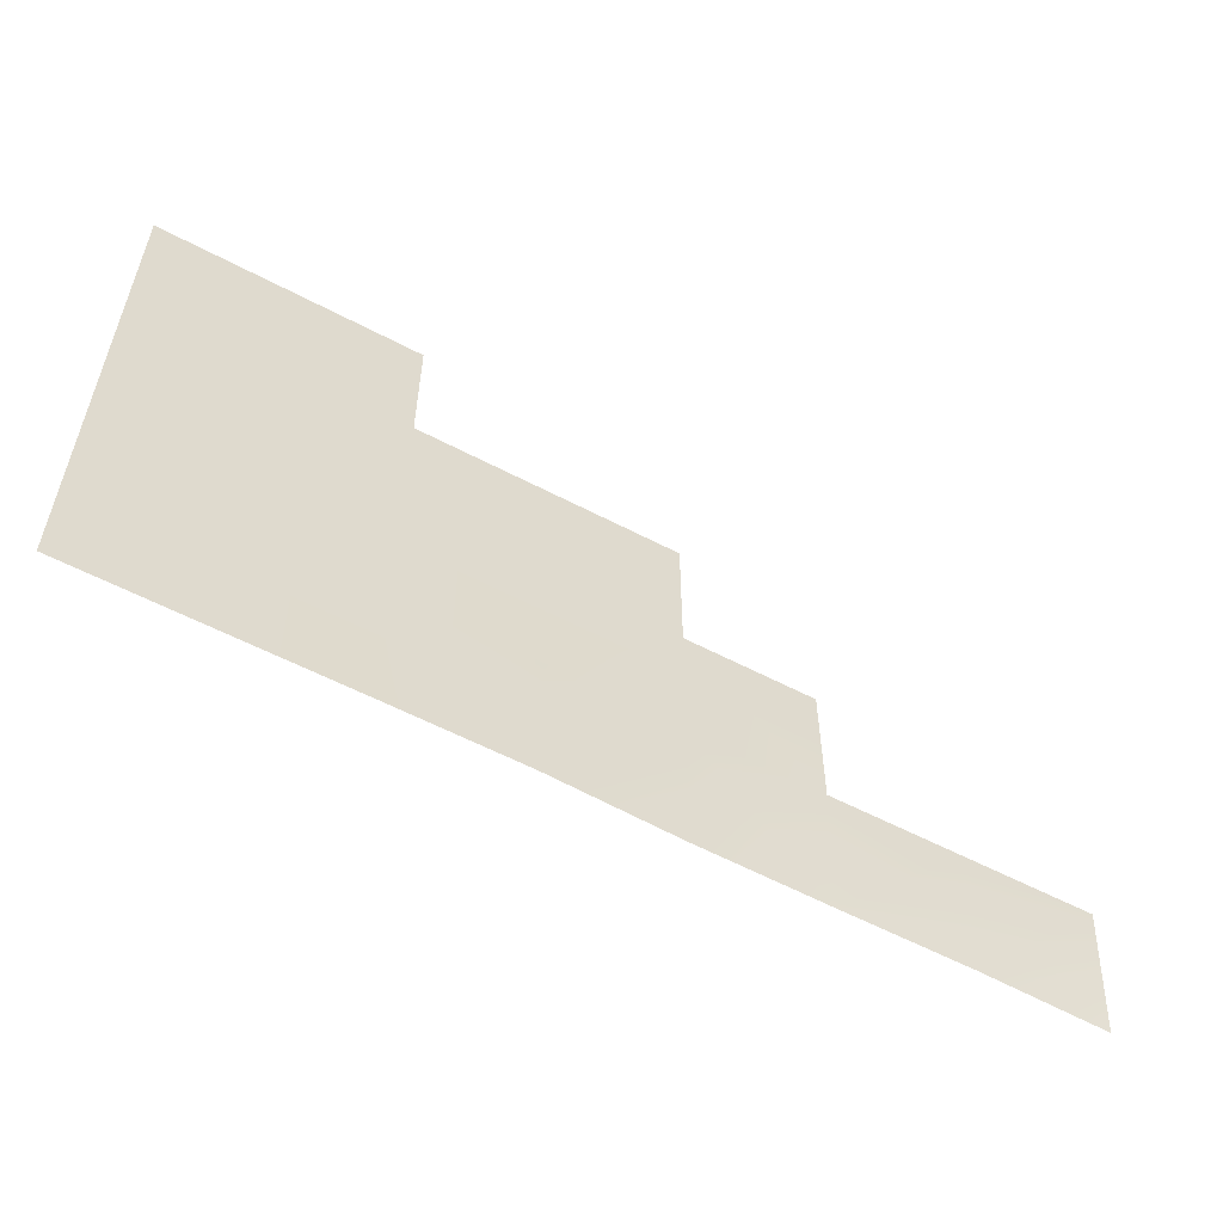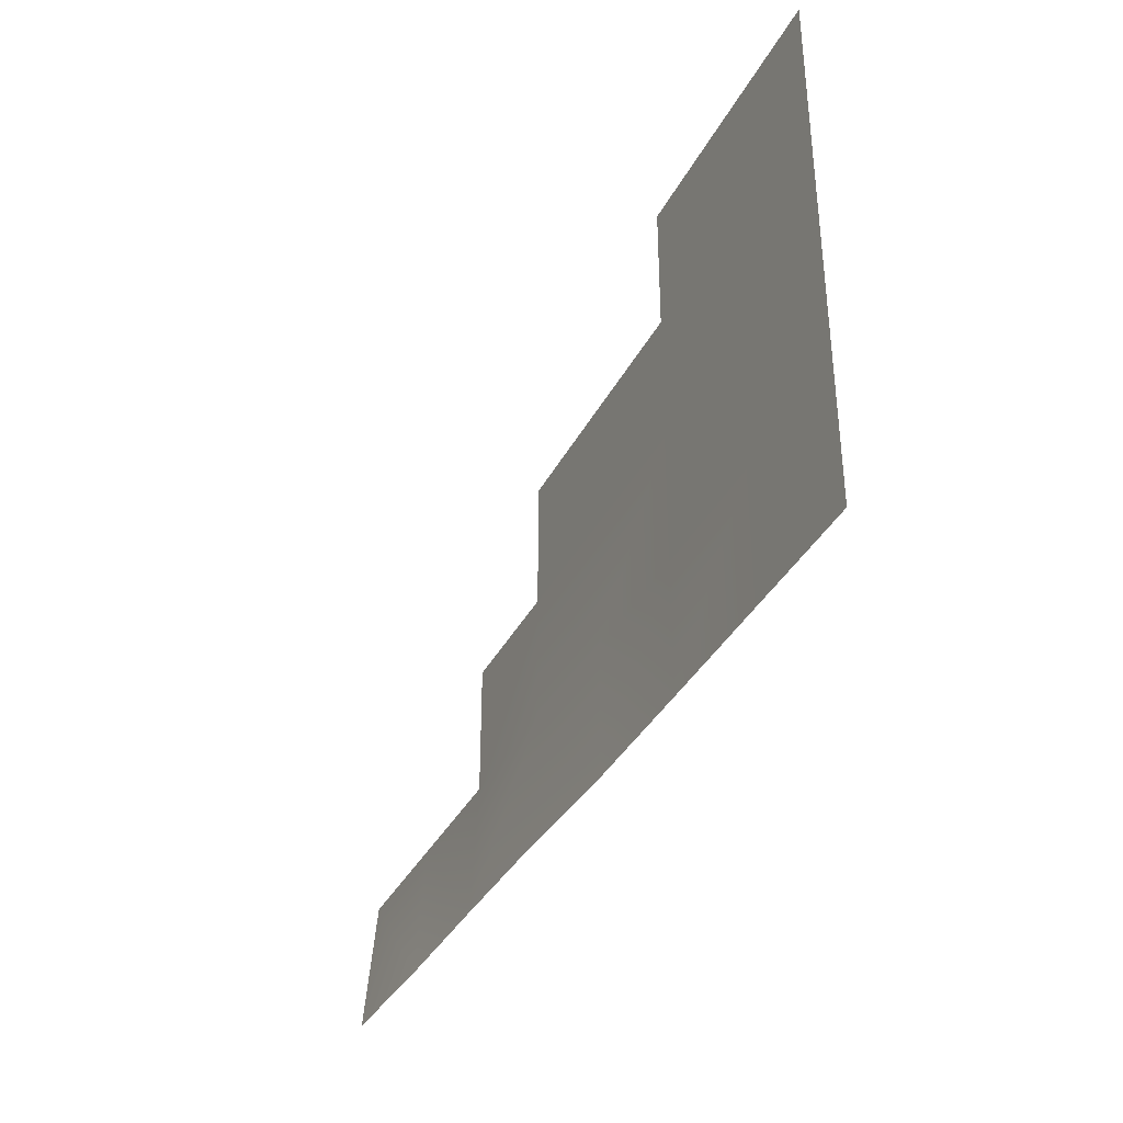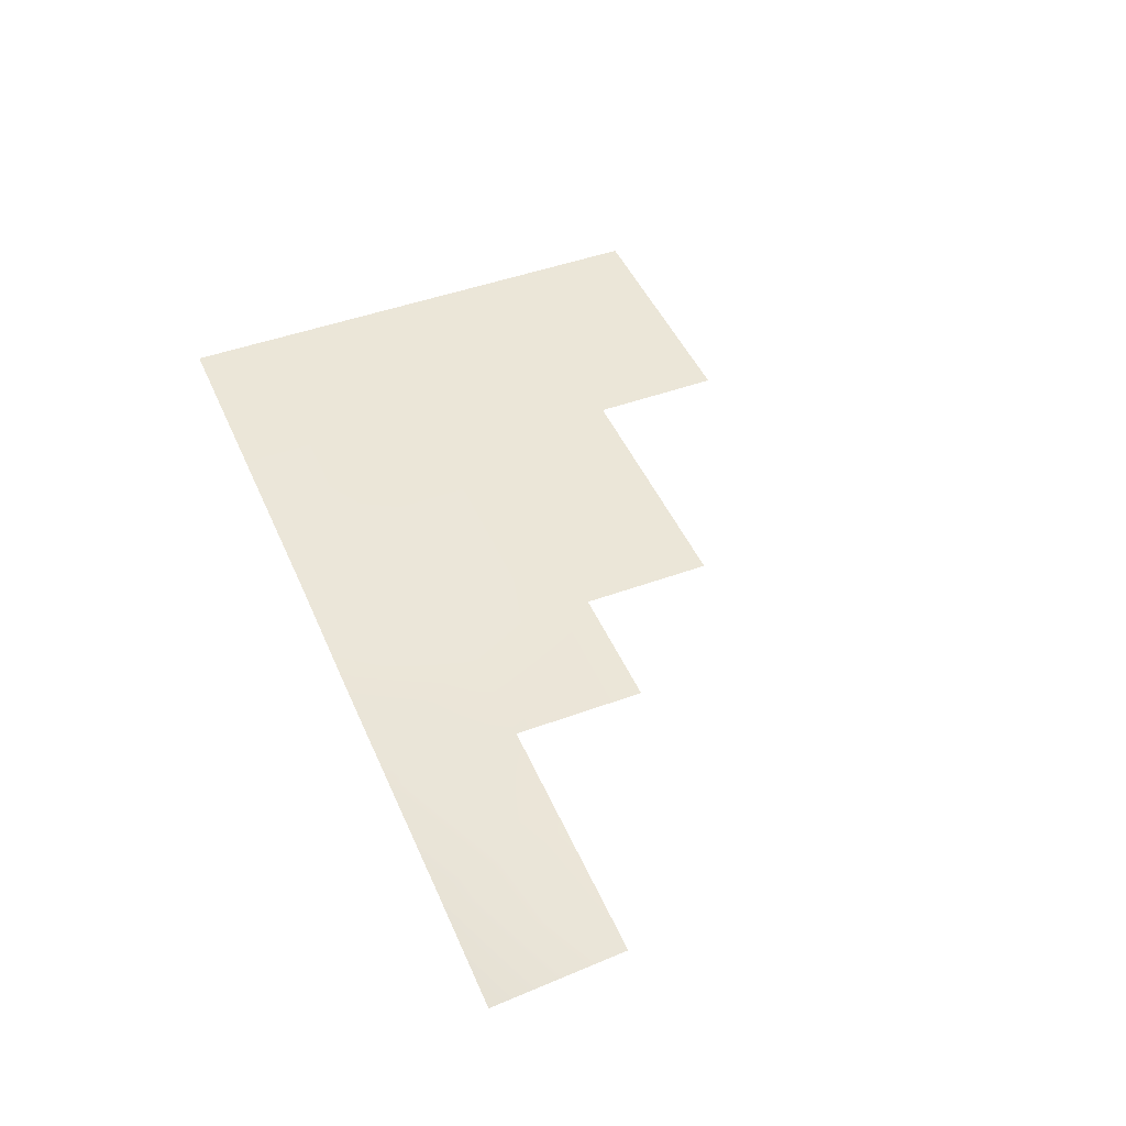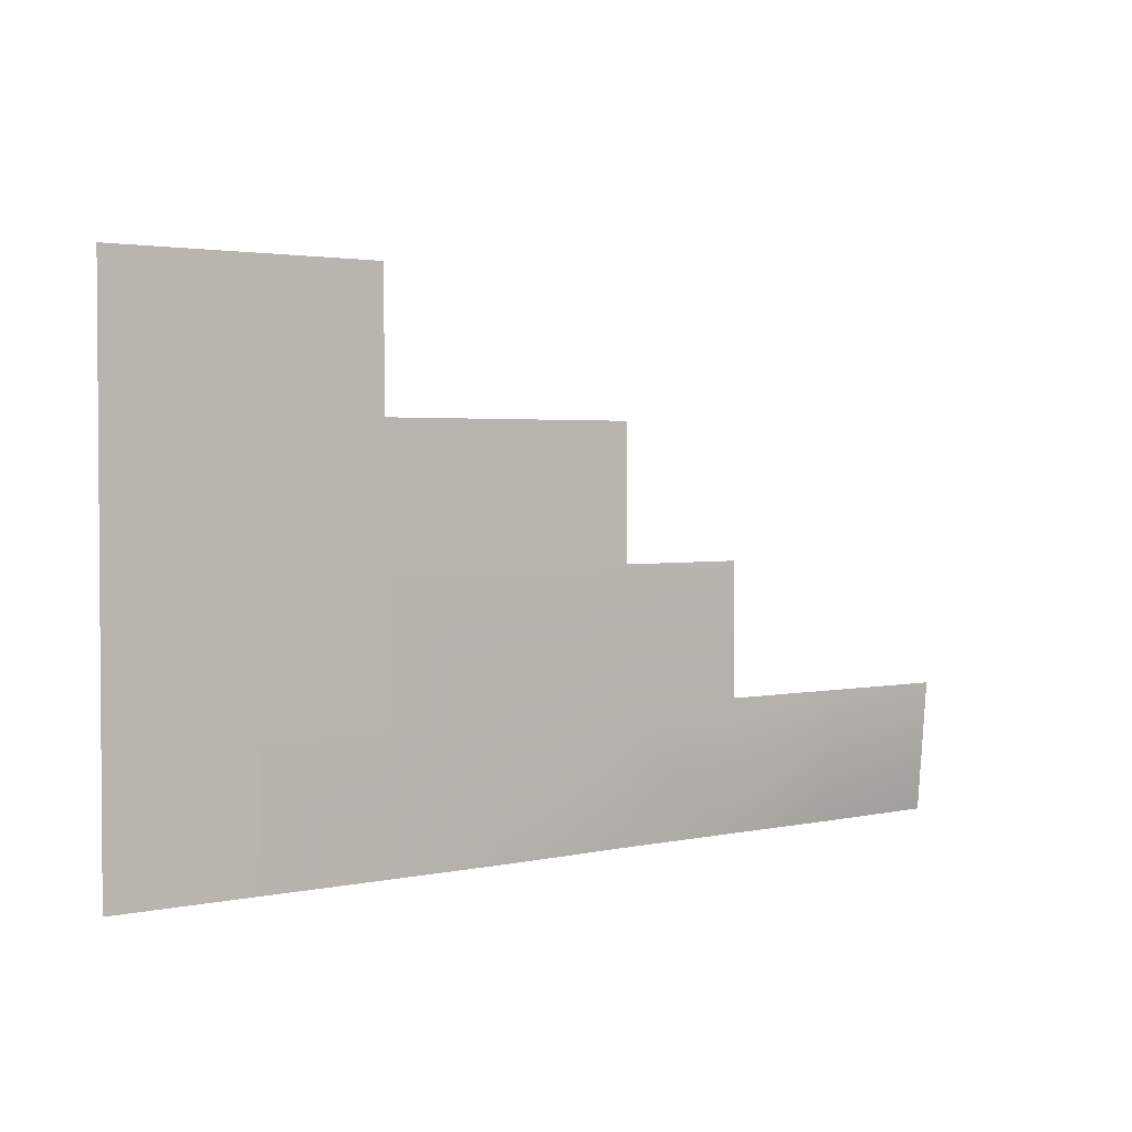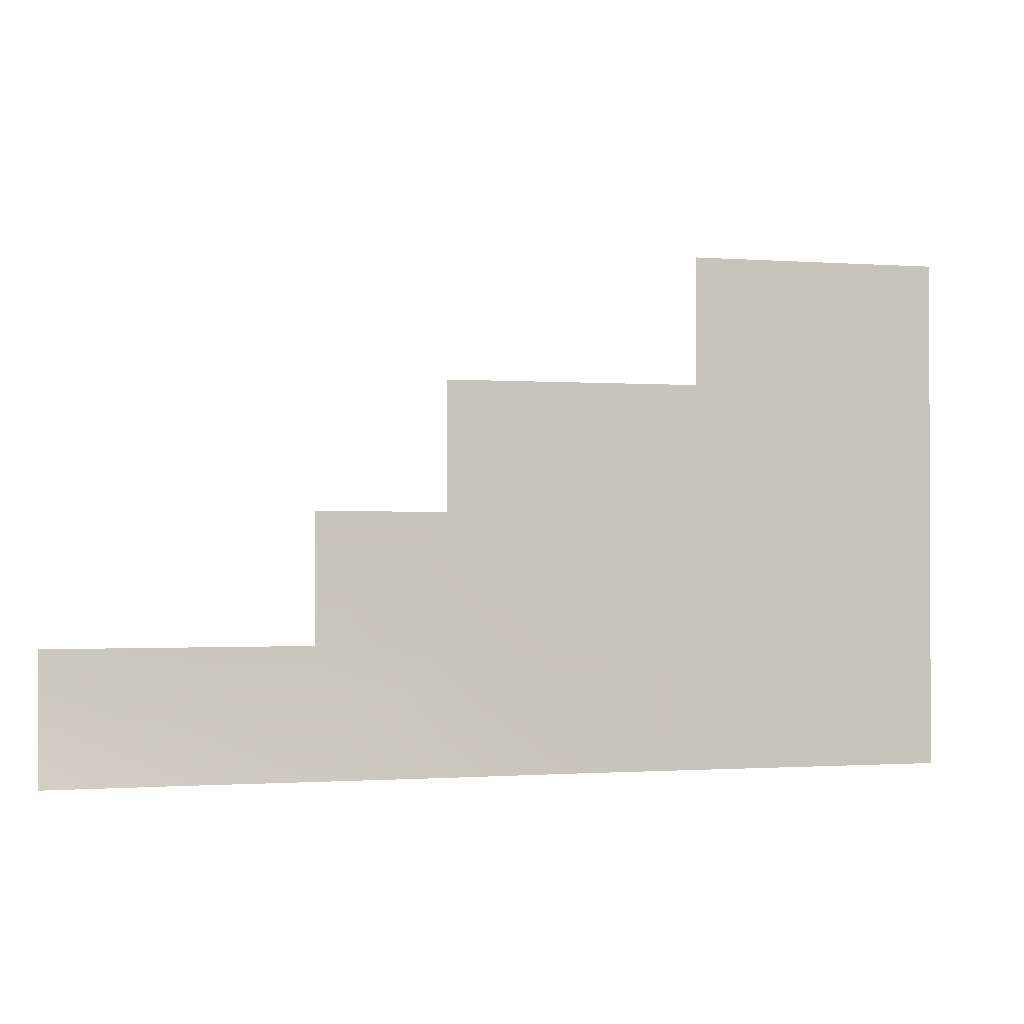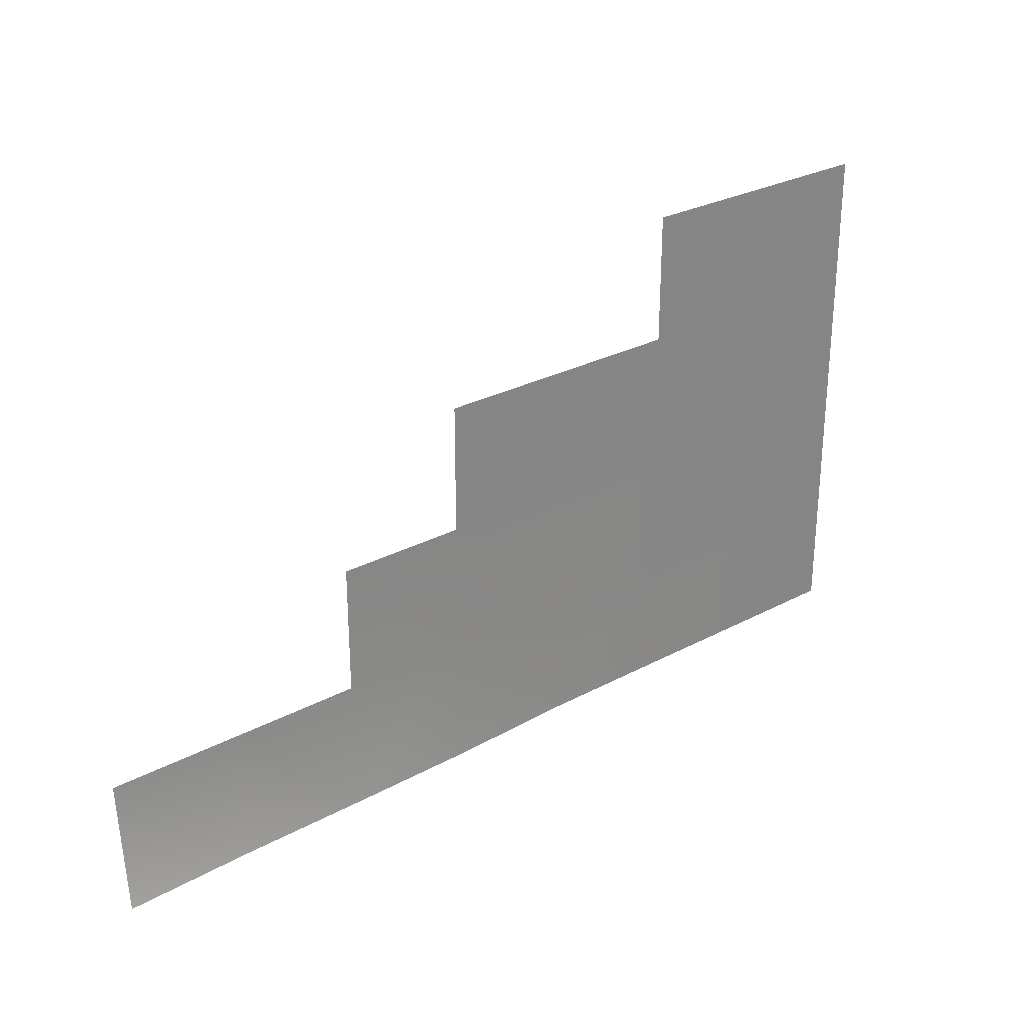
<metadata>
{"format":"obj","ext":"obj","renderer":"f3d","projection":"perspective","resolution":1024,"background":"white","views":[{"elev":-55.9,"azim":-29.1,"up":"+Y"},{"elev":-36.7,"azim":-114.7,"up":"+Y"},{"elev":46.2,"azim":67.2,"up":"+Z"},{"elev":2.5,"azim":-37.2,"up":"+Y"},{"elev":-1.1,"azim":164.9,"up":"+Y"},{"elev":28.2,"azim":141.1,"up":"+Y"}]}
</metadata>
<code>
o MyObject_15
g MyObject_15
v 5 120 27.12
v 10 120 27.12
v 5 125 27.12
v 0 120 27.12
v 10 125 27.12
v 0 125 27.12
v 5 130 27.12
v 10 130 27.12
v 0 130 27.12
v 15 125 27.12
v 10 135 27.12
v 0 135 27.12
v 15 130 27.12
v 5 135 27.12
v 20 130 27.12
v 15 135 27.12
v 10 140 27.12
v 0 140 27.12
v 20 125 27.12
v 20 135 27.12
v 5 140 27.12
v 25 125 27.11
v 25 130 27.12
v 15 120 27.1
v 25 120 26.84
v 30 125 27.11
v 20 120 26.91
v 35 125 27.12
v 30 120 26.81
v 35 120 26.68
f 1 2 3
f 1 3 4
f 3 2 5
f 4 3 6
f 6 3 7
f 3 5 8
f 7 3 8
f 6 7 9
f 8 5 10
f 7 8 11
f 9 7 12
f 8 10 13
f 11 8 13
f 7 11 14
f 12 7 14
f 13 10 15
f 11 13 16
f 14 11 17
f 12 14 18
f 15 10 19
f 13 15 20
f 16 13 20
f 14 17 21
f 18 14 21
f 15 19 22
f 23 15 22
f 5 2 24
f 10 5 24
f 19 10 24
f 22 19 25
f 26 22 25
f 19 24 27
f 25 19 27
f 28 26 29
f 26 25 29
f 28 29 30

</code>
